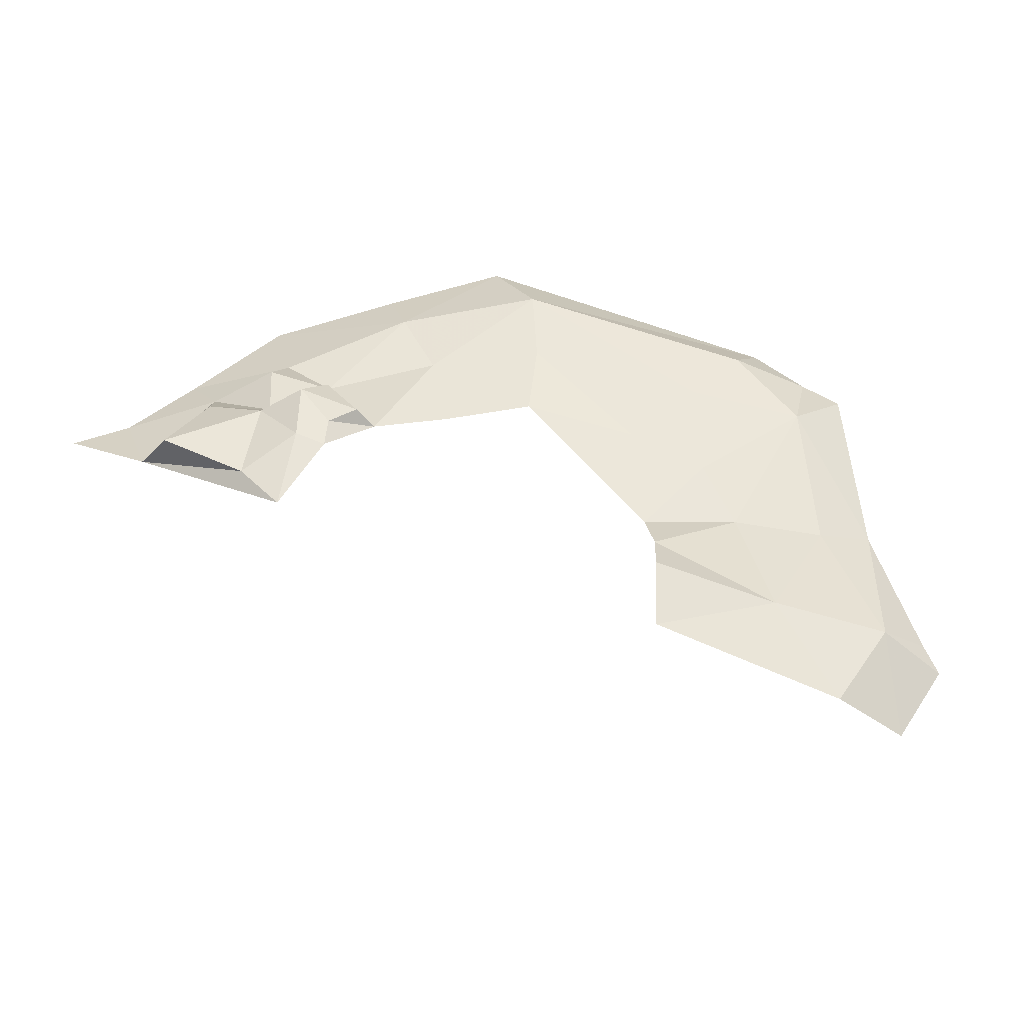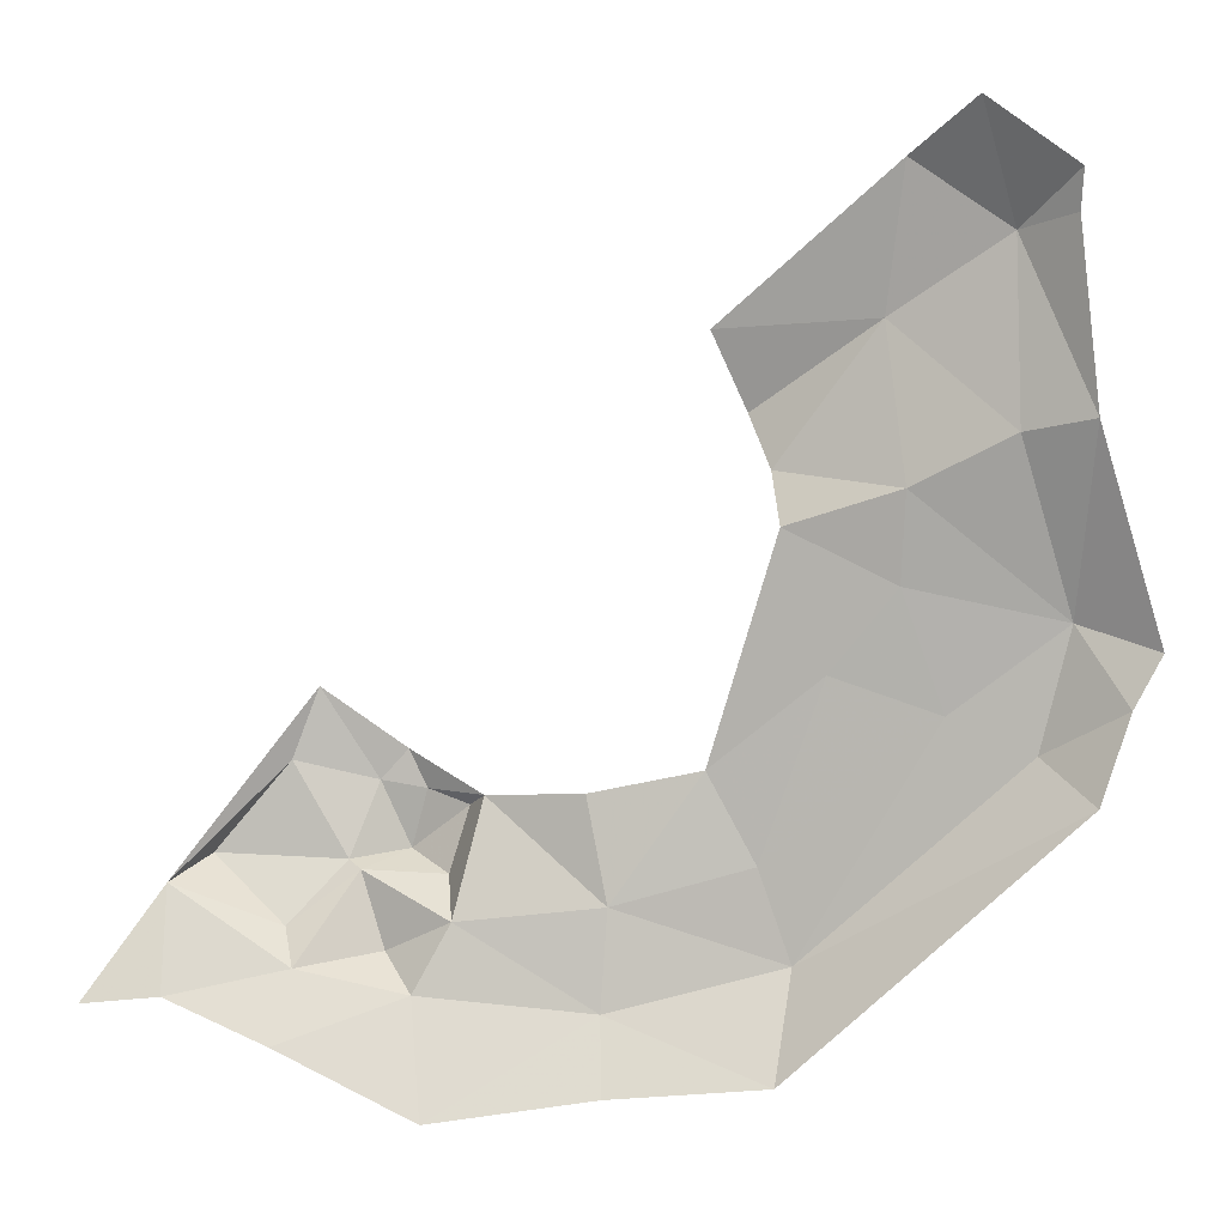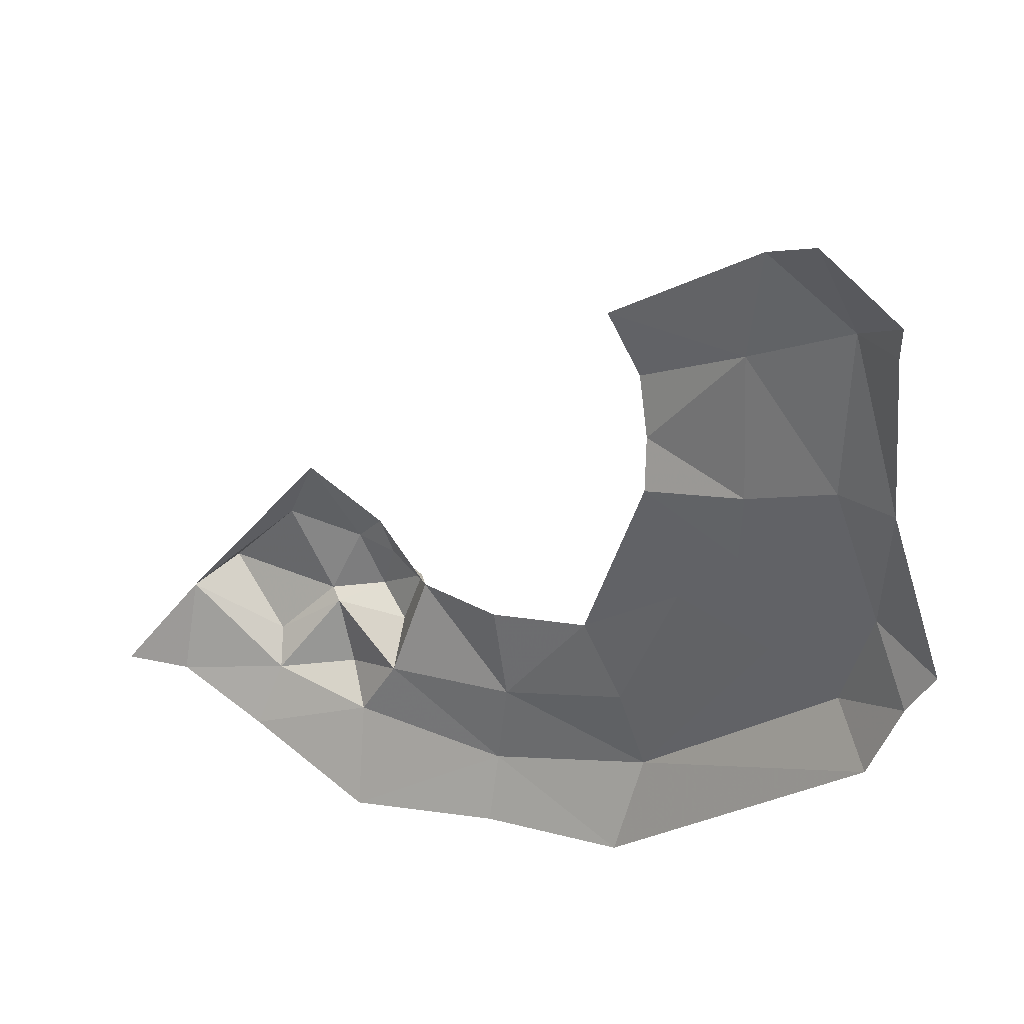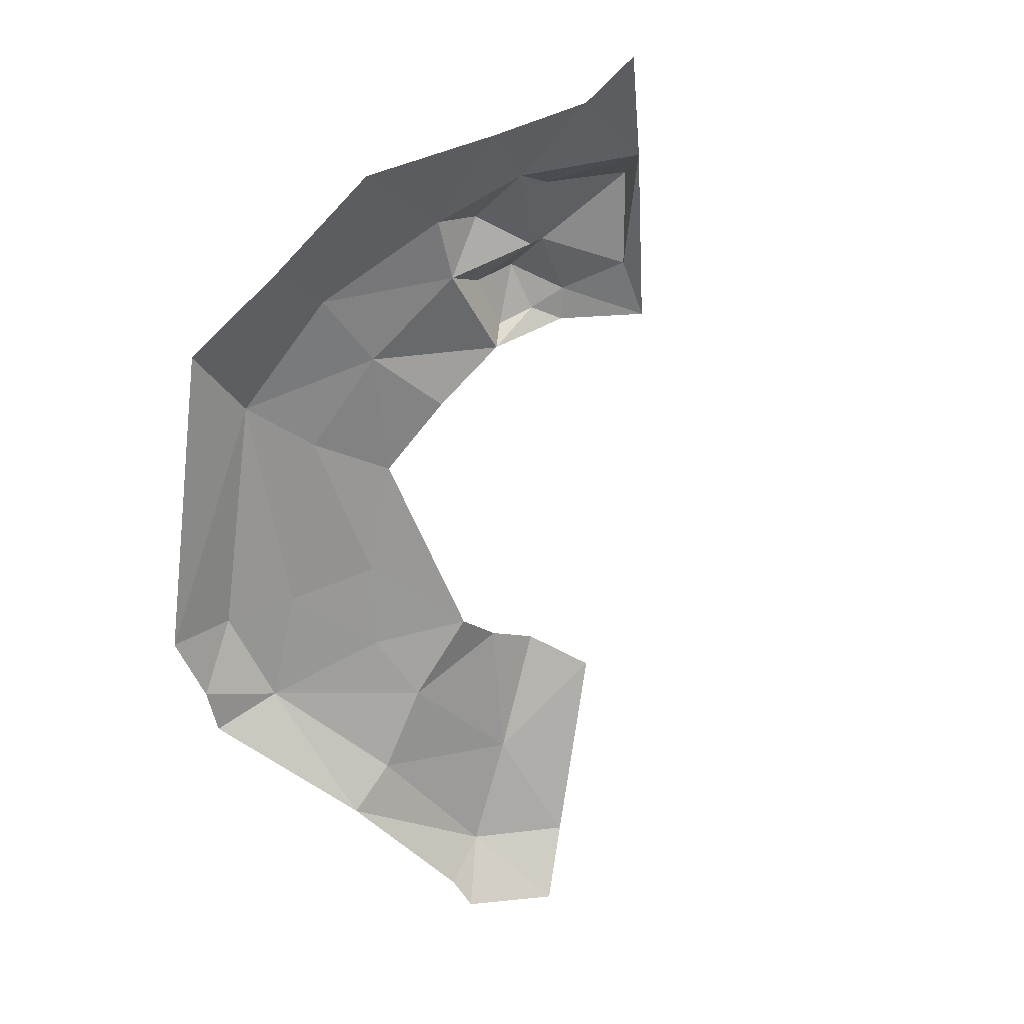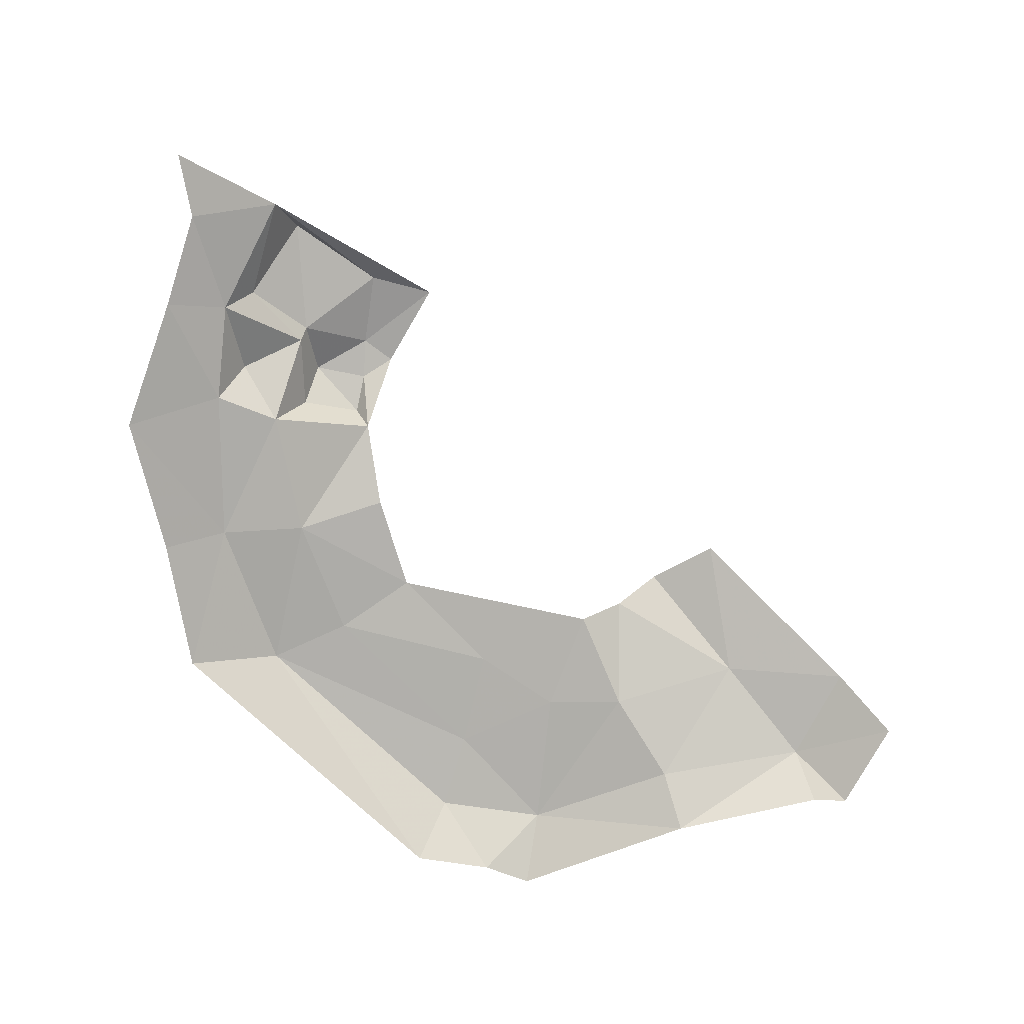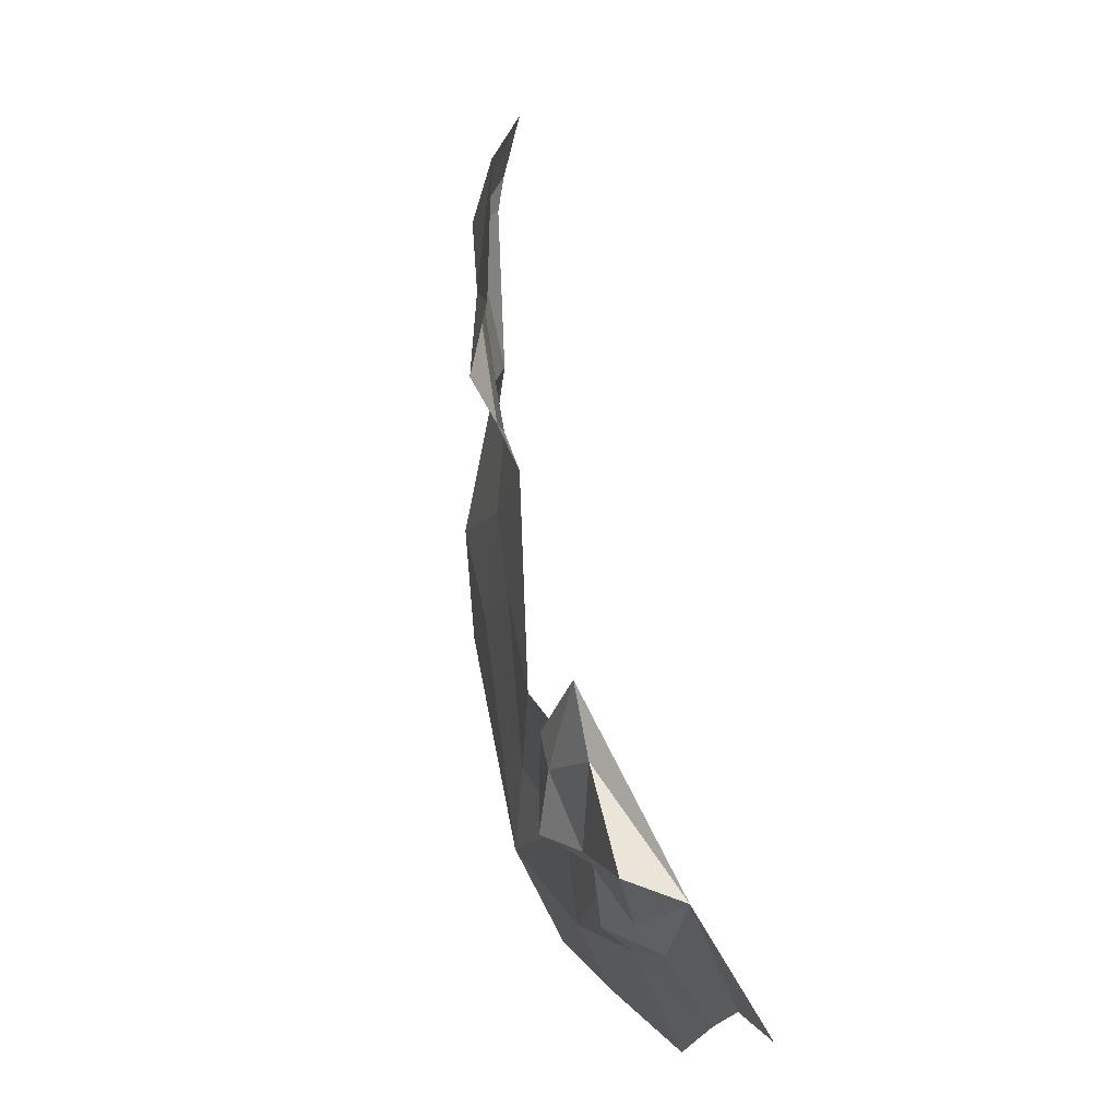
<metadata>
{"format":"obj","ext":"obj","renderer":"f3d","projection":"perspective","resolution":1024,"background":"white","views":[{"elev":54.3,"azim":-22.3,"up":"+Y"},{"elev":7.0,"azim":5.7,"up":"+Z"},{"elev":40.4,"azim":23.7,"up":"+Z"},{"elev":-65.9,"azim":-139.7,"up":"+Y"},{"elev":-77.6,"azim":-84.8,"up":"+Y"},{"elev":5.2,"azim":-105.6,"up":"+Z"}]}
</metadata>
<code>
o Ground_ground_Cylinder.002
v 6.792 6.286 41.39
v 14.64 3.001 54.16
v 13.67 4.152 46.27
v 14.83 2.205 37.95
v 8.605 2.889 35.91
v 21.5 2.47 24.61
v 16.9 2.909 26.48
v 20.04 2.862 50.57
v 23.09 0.07951 53.58
v 22.97 0.4766 51.41
v 14.6 2.718 33
v -1.195 3.297 22.17
v 4.885 3.392 23.46
v -6.578 4.532 21.76
v -8.018 2.45 15.53
v 8.073 4.358 38.63
v 7.566 3.017 18.61
v -22.91 2.903 17.18
v -22.74 0.4111 11.77
v -26.94 0.1189 11.39
v 9.354 2.988 13.5
v 8.612 0.2219 7.889
v -10.01 1.711 11.83
v -9.122 -1.291 5.96
v 23.13 2.624 31.29
v 20.34 1.349 40.8
v -13.13 4.863 17.67
v -13.88 5.559 18.06
v -0.01177 2.574 16.45
v 4.891 5.731 45.63
v -0.3229 1.918 11.03
v -10.9 6.964 23.72
v -0.05567 -0.1174 7.172
v 24.34 -0.7753 22.61
v 24.03 -0.1909 41.59
v 27.43 0.6871 30.12
v 25.93 0.288 27.31
v 18.19 0.3311 57.04
v -16.22 1.925 13.03
v -17.01 -0.2623 9.466
v -15.52 6.521 27.01
v 6.745 3.141 29.68
v 10.97 3.001 28.45
v -10.79 6.993 18.42
v -9.883 6.704 21.68
v -8.576 5.36 17.41
v -7.546 6.071 20.97
v -16.92 3.749 14.82
v -11.73 3.944 13.59
v -12.41 6.941 22.04
v -16.95 6.135 23.16
v -21.13 5.831 18.21
f 8 9 10
f 15 27 46
f 18 19 20
f 35 25 26
f 5 4 11
f 26 3 8
f 4 16 3
f 18 51 52
f 4 25 11
f 3 2 8
f 43 17 13
f 29 21 31
f 22 31 21
f 14 29 15
f 34 21 6
f 3 30 2
f 27 15 49
f 38 8 2
f 35 8 10
f 7 21 17
f 25 37 6
f 19 39 40
f 15 31 23
f 25 6 7
f 24 31 33
f 37 34 6
f 25 36 37
f 19 18 39
f 51 28 52
f 23 40 39
f 13 29 12
f 3 16 1
f 11 7 43
f 42 43 13
f 43 5 11
f 44 47 46
f 14 45 32
f 27 48 28
f 14 46 47
f 52 28 48
f 15 23 49
f 39 27 49
f 23 39 49
f 32 45 50
f 39 18 48
f 27 39 48
f 44 27 28
f 48 18 52
f 41 50 51
f 44 50 45
f 46 27 44
f 35 36 25
f 26 4 3
f 4 5 16
f 18 41 51
f 4 26 25
f 43 7 17
f 29 17 21
f 22 33 31
f 14 12 29
f 34 22 21
f 3 1 30
f 38 9 8
f 35 26 8
f 7 6 21
f 15 29 31
f 24 23 31
f 51 50 28
f 23 24 40
f 13 17 29
f 11 25 7
f 43 42 5
f 44 45 47
f 14 47 45
f 14 15 46
f 41 32 50
f 44 28 50

</code>
